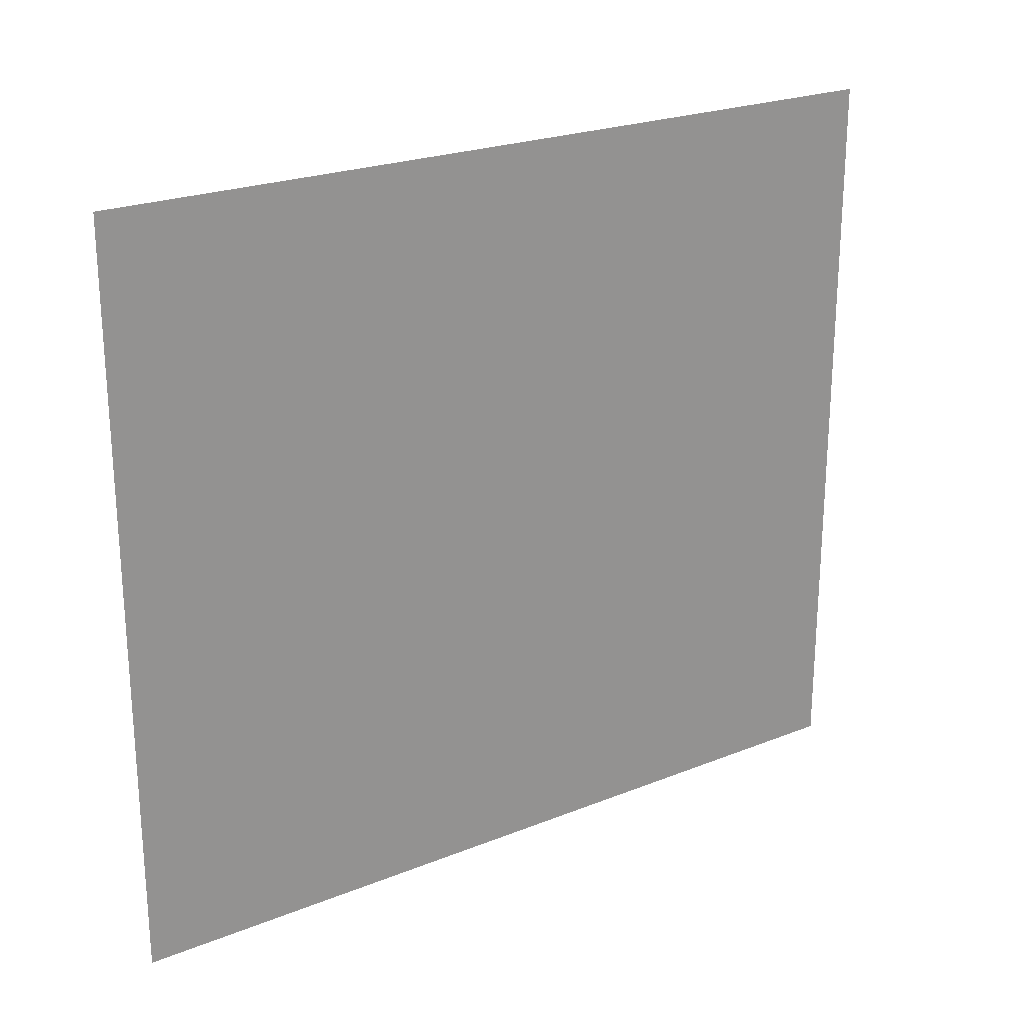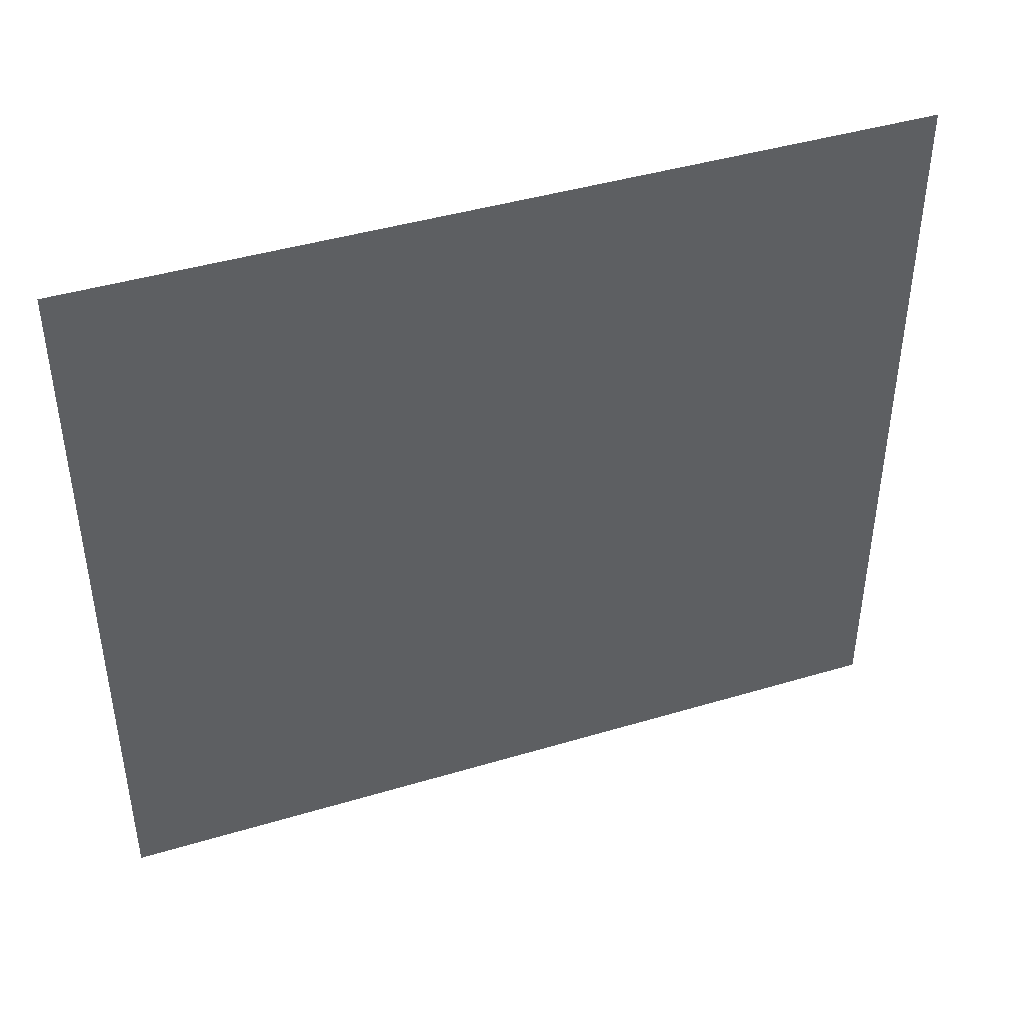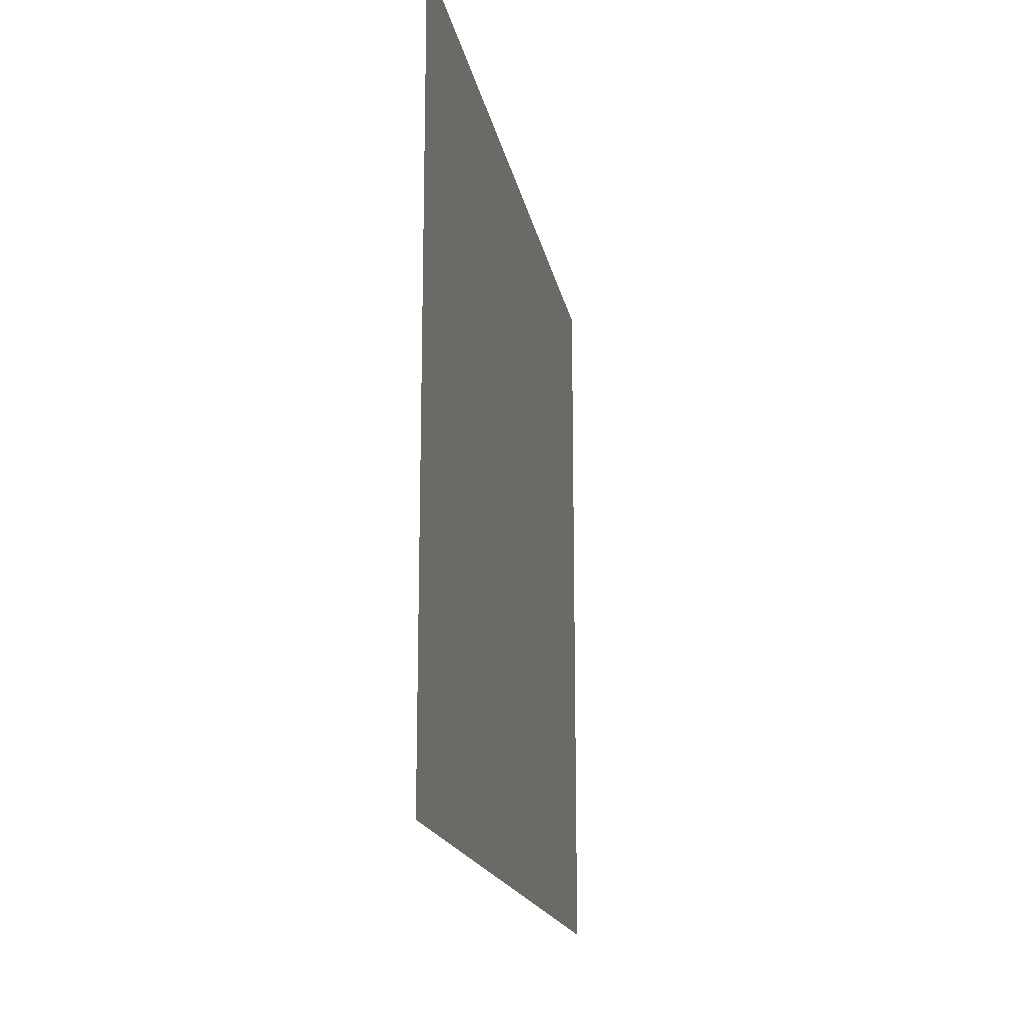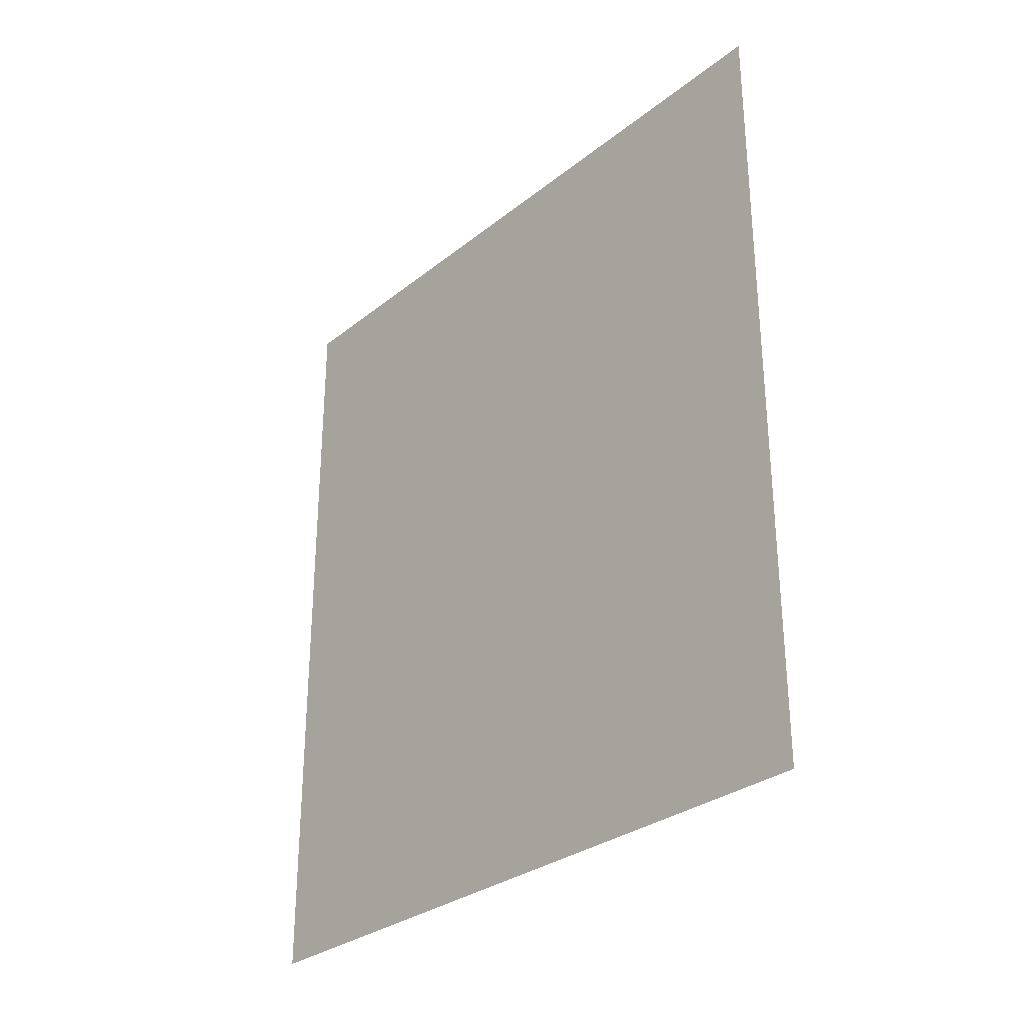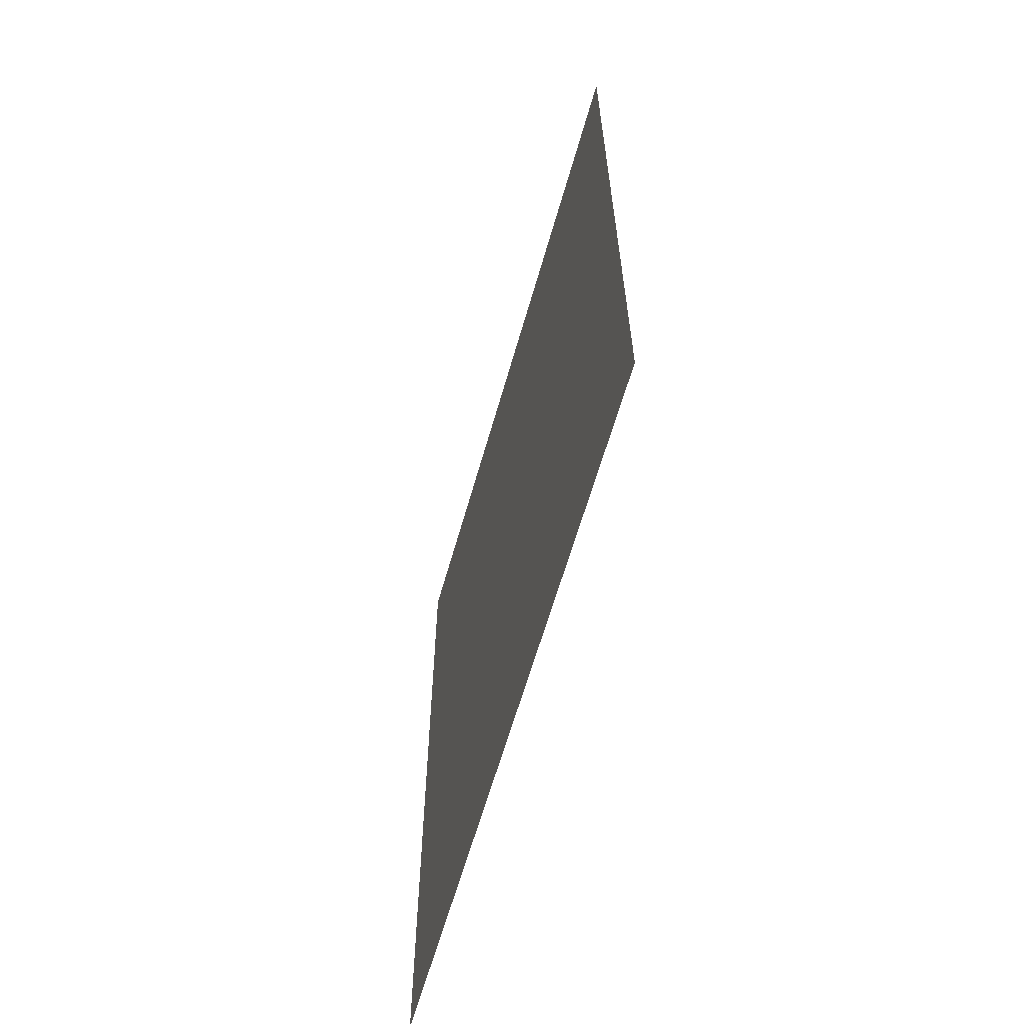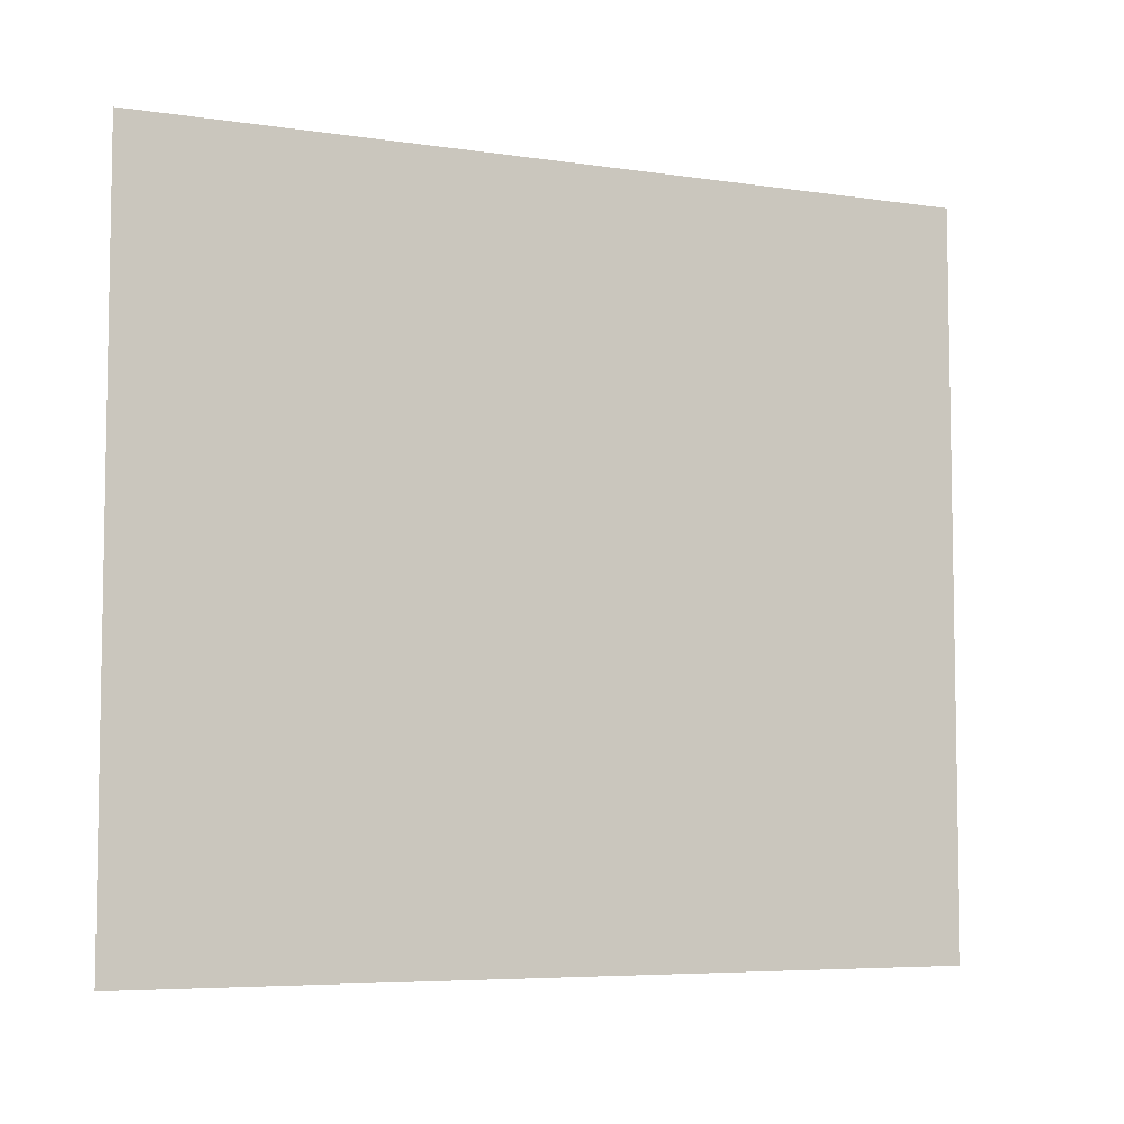
<metadata>
{"format":"obj","ext":"obj","renderer":"f3d","projection":"perspective","resolution":1024,"background":"white","views":[{"elev":23.3,"azim":55.9,"up":"+Z"},{"elev":42.9,"azim":70.4,"up":"+Z"},{"elev":-17.0,"azim":10.1,"up":"+Z"},{"elev":-30.0,"azim":-41.1,"up":"+Y"},{"elev":-62.4,"azim":164.2,"up":"+Y"},{"elev":-6.1,"azim":66.0,"up":"+Z"}]}
</metadata>
<code>
o Plane.004
v 2.83 1.845 5.778
v 2.83 1.845 -1.43
v 2.83 -6.273 5.778
v 2.83 -6.273 -1.43
f 2 3 1
f 2 4 3

</code>
